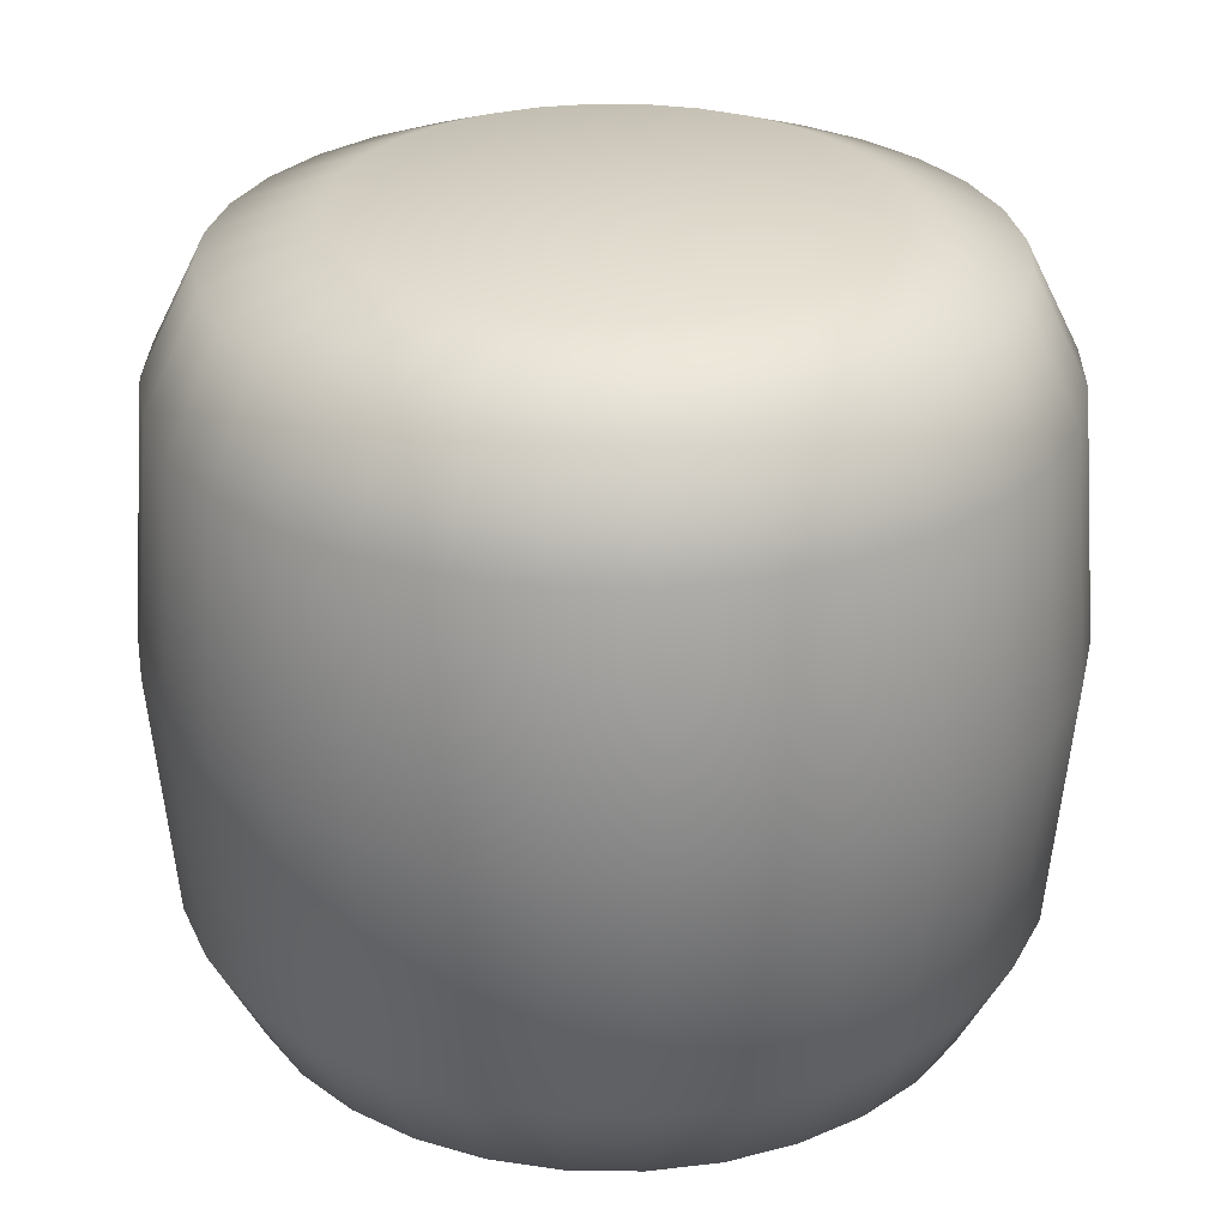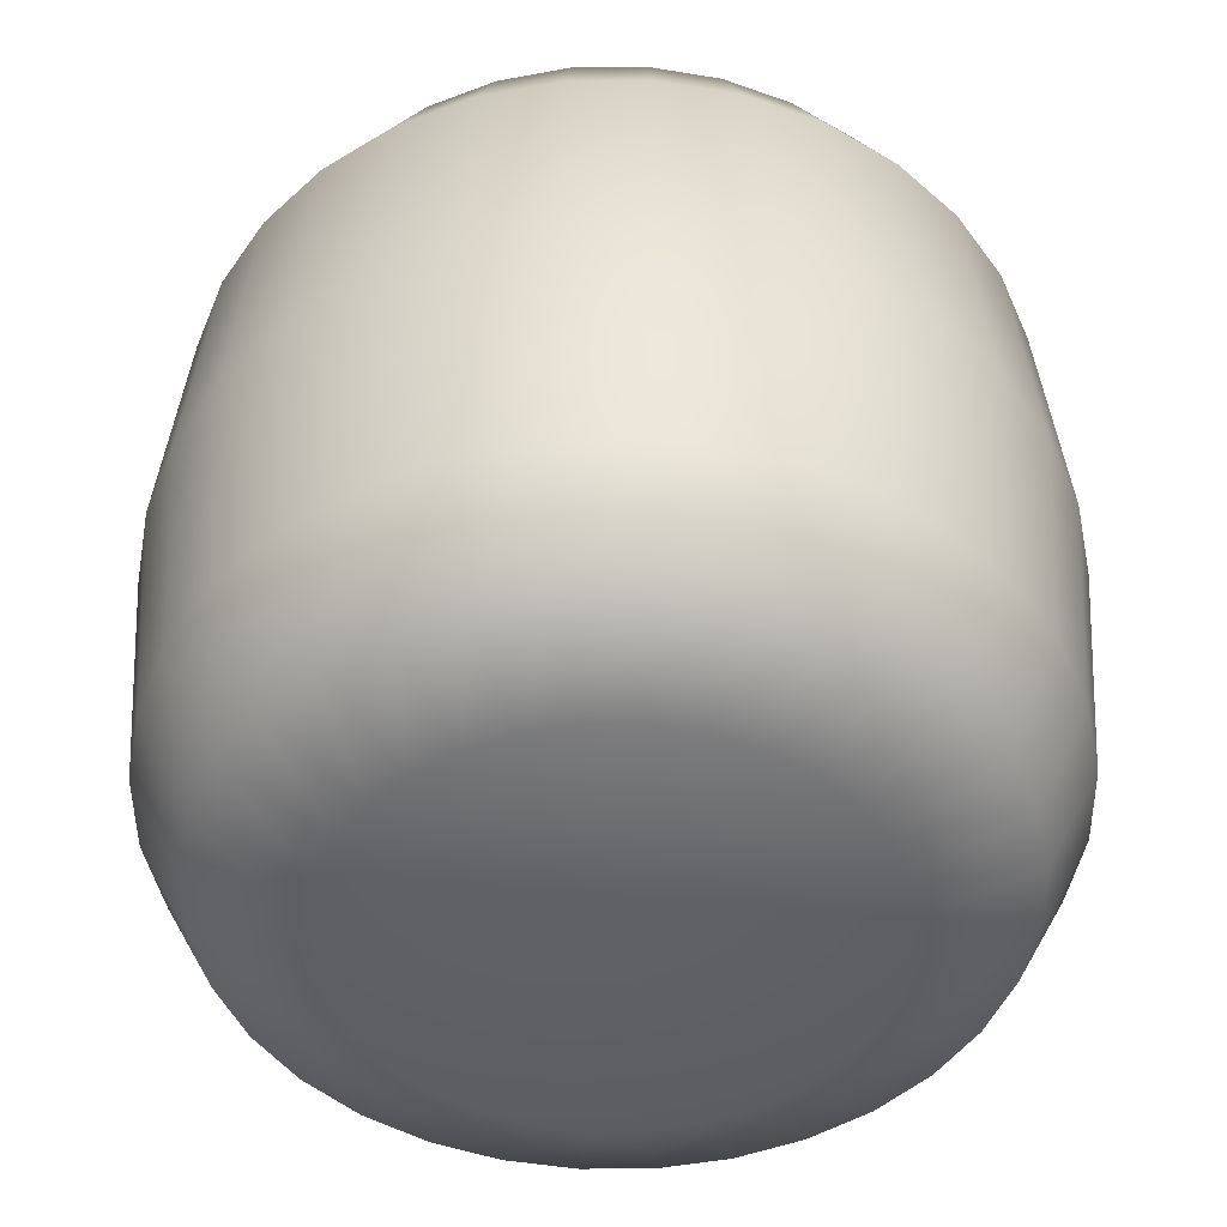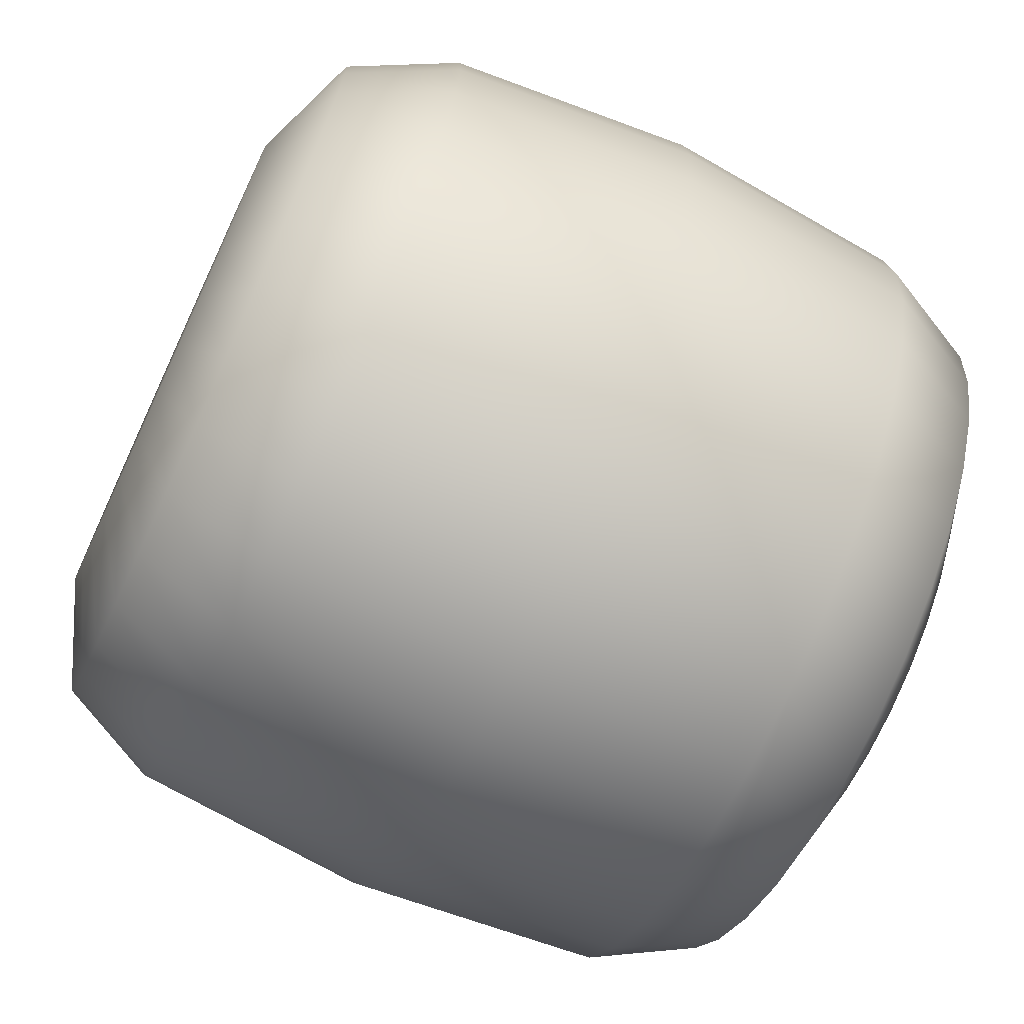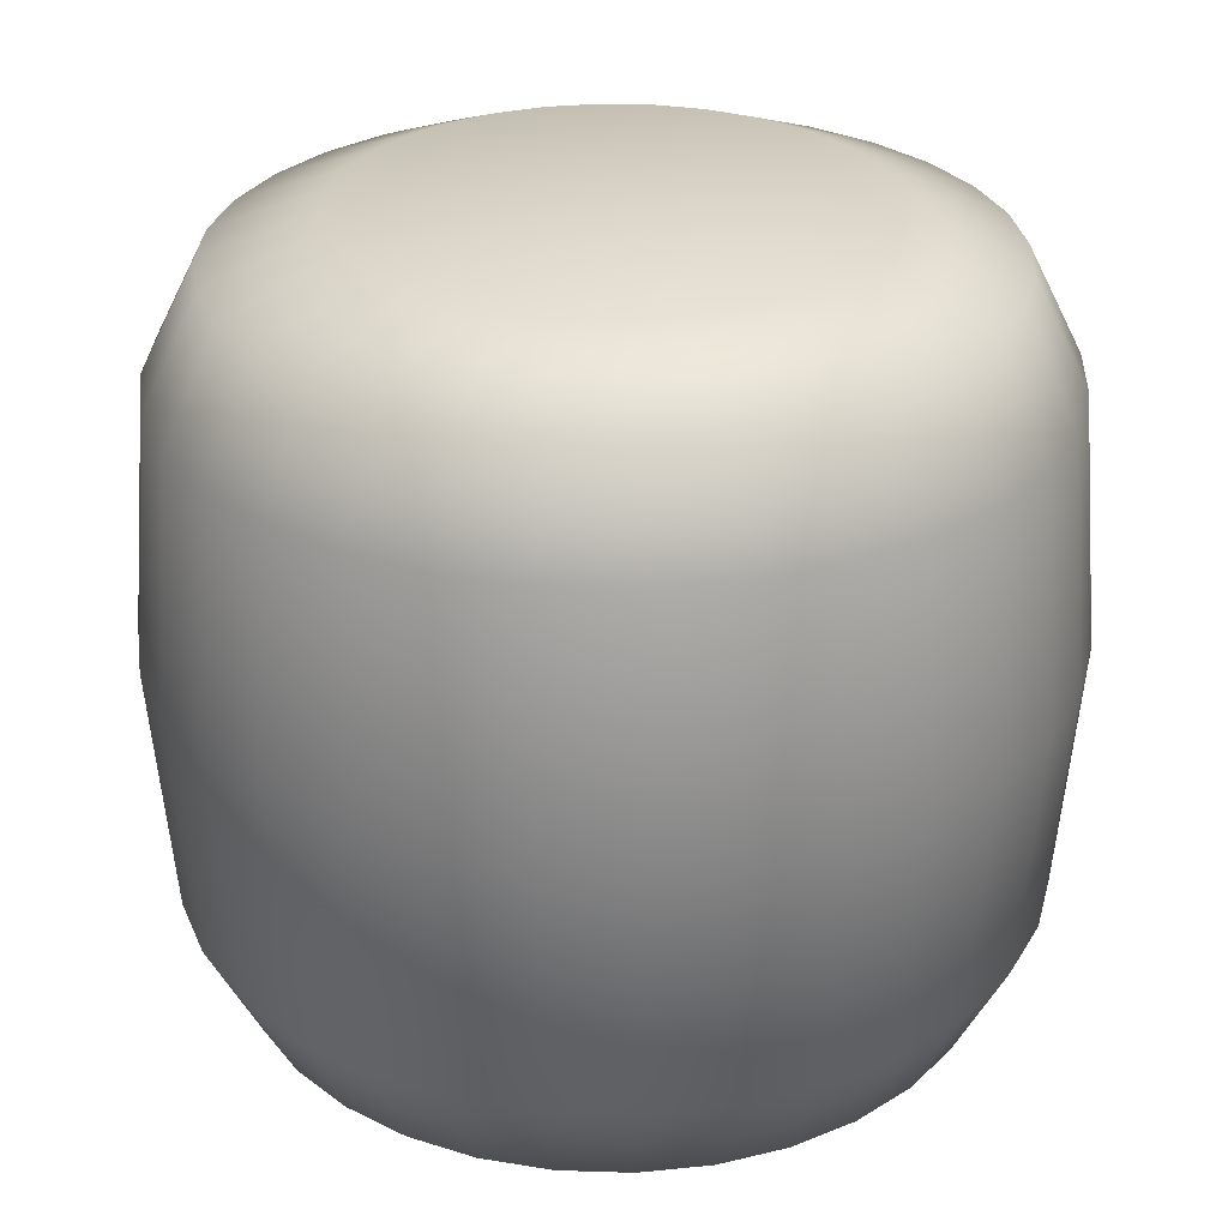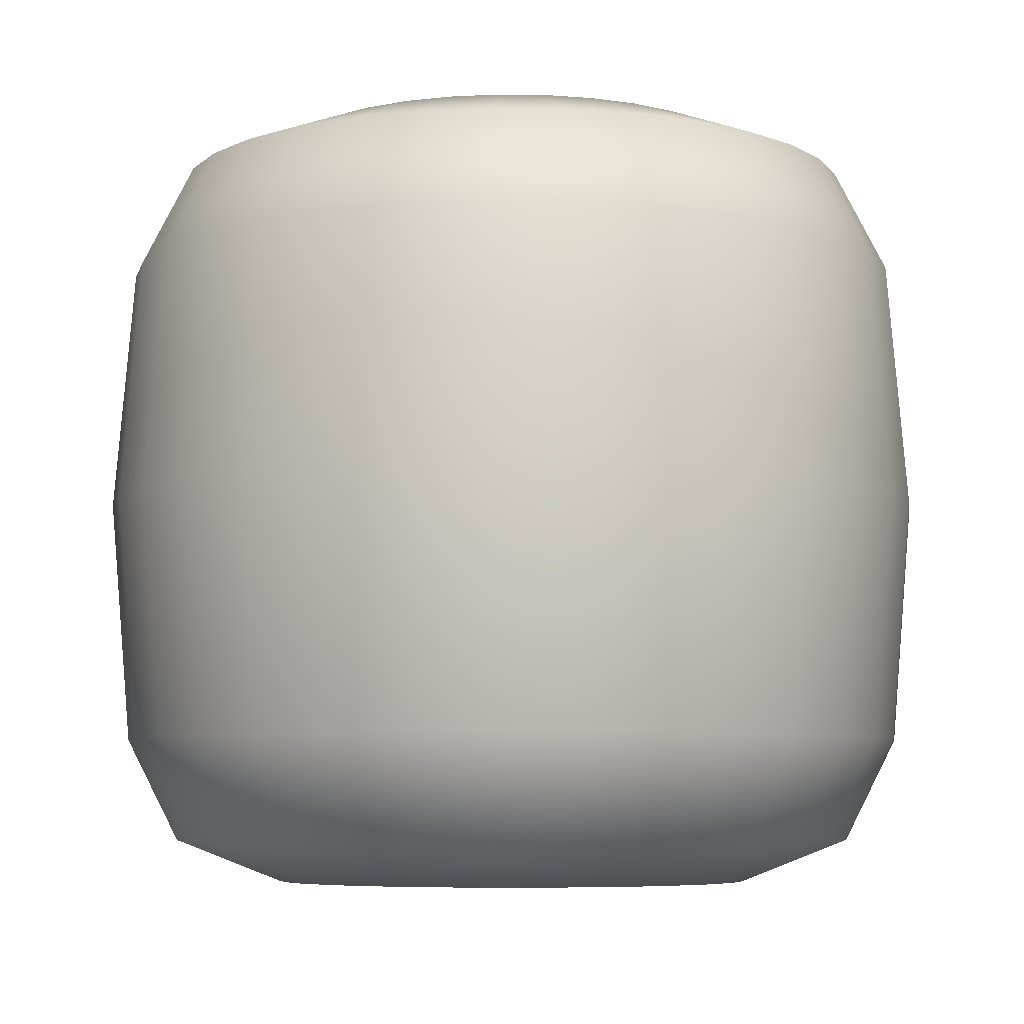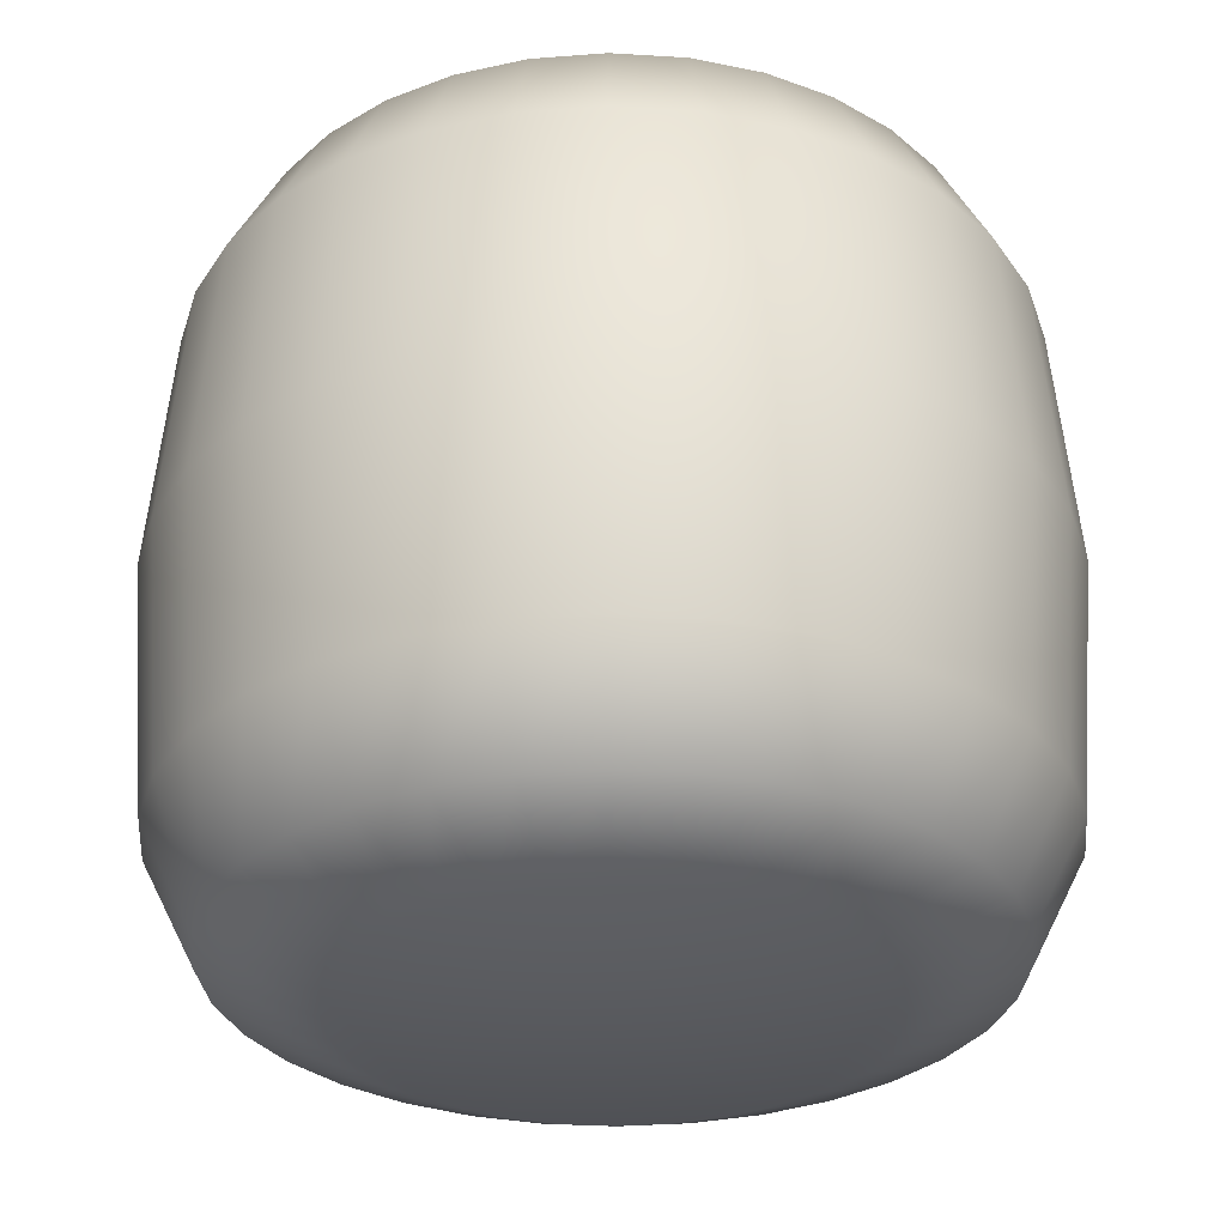
<metadata>
{"format":"obj","ext":"obj","renderer":"f3d","projection":"perspective","resolution":1024,"background":"white","views":[{"elev":29.1,"azim":-128.1,"up":"+Y"},{"elev":-47.7,"azim":-140.0,"up":"+Y"},{"elev":-69.9,"azim":-115.1,"up":"+Z"},{"elev":29.1,"azim":64.5,"up":"+Y"},{"elev":-6.4,"azim":172.2,"up":"+Y"},{"elev":-31.2,"azim":-78.1,"up":"+Y"}]}
</metadata>
<code>
o Cylinder_Cylinder.001
v 0.5899 0 0
v 0.5786 0 0.1151
v 0.545 0 0.2257
v 0.4905 0 0.3277
v 0.4171 0 0.4171
v 0.3277 0 0.4905
v 0.2257 0 0.545
v 0.1151 0 0.5786
v -0 0 0.5899
v -0.1151 0 0.5786
v -0.2257 0 0.545
v -0.3277 0 0.4905
v -0.4171 0 0.4171
v -0.4905 0 0.3277
v -0.545 0 0.2257
v -0.5786 0 0.1151
v -0.5899 0 -0
v -0.5786 0 -0.1151
v -0.545 0 -0.2257
v -0.4905 0 -0.3277
v -0.4171 0 -0.4171
v -0.3277 0 -0.4905
v -0.2257 0 -0.545
v -0.1151 0 -0.5786
v 0 0 -0.5899
v 0.1151 0 -0.5786
v 0.2257 0 -0.545
v 0.3277 0 -0.4905
v 0.4171 0 -0.4171
v 0.4905 0 -0.3277
v 0.545 0 -0.2257
v 0.5786 0 -0.1151
v 0.3401 -0.545 0
v 0.5617 -0.3417 0
v 0.4899 -0.4855 0
v 0.3401 0.545 -0
v 0.5617 0.3417 0
v 0.4899 0.4855 -0
v 0.3335 -0.545 0.06634
v 0.551 -0.3417 0.1096
v 0.4805 -0.4855 0.09557
v 0.3335 0.545 0.06634
v 0.551 0.3417 0.1096
v 0.4805 0.4855 0.09557
v 0.3142 -0.545 0.1301
v 0.519 -0.3417 0.215
v 0.4526 -0.4855 0.1875
v 0.3142 0.545 0.1301
v 0.519 0.3417 0.215
v 0.4526 0.4855 0.1875
v 0.2827 -0.545 0.1889
v 0.4671 -0.3417 0.3121
v 0.4073 -0.4855 0.2722
v 0.2827 0.545 0.1889
v 0.4671 0.3417 0.3121
v 0.4073 0.4855 0.2722
v 0.2405 -0.545 0.2405
v 0.3972 -0.3417 0.3972
v 0.3464 -0.4855 0.3464
v 0.2405 0.545 0.2405
v 0.3972 0.3417 0.3972
v 0.3464 0.4855 0.3464
v 0.1889 -0.545 0.2827
v 0.3121 -0.3417 0.4671
v 0.2722 -0.4855 0.4073
v 0.1889 0.545 0.2827
v 0.3121 0.3417 0.4671
v 0.2722 0.4855 0.4073
v 0.1301 -0.545 0.3142
v 0.215 -0.3417 0.519
v 0.1875 -0.4855 0.4526
v 0.1301 0.545 0.3142
v 0.215 0.3417 0.519
v 0.1875 0.4855 0.4526
v 0.06634 -0.545 0.3335
v 0.1096 -0.3417 0.551
v 0.09557 -0.4855 0.4805
v 0.06634 0.545 0.3335
v 0.1096 0.3417 0.551
v 0.09557 0.4855 0.4805
v -0 -0.545 0.3401
v -0 -0.3417 0.5617
v -0 -0.4855 0.4899
v -0 0.545 0.3401
v -0 0.3417 0.5617
v -0 0.4855 0.4899
v -0.06634 -0.545 0.3335
v -0.1096 -0.3417 0.551
v -0.09557 -0.4855 0.4805
v -0.06634 0.545 0.3335
v -0.1096 0.3417 0.551
v -0.09557 0.4855 0.4805
v -0.1301 -0.545 0.3142
v -0.215 -0.3417 0.519
v -0.1875 -0.4855 0.4526
v -0.1301 0.545 0.3142
v -0.215 0.3417 0.519
v -0.1875 0.4855 0.4526
v -0.1889 -0.545 0.2827
v -0.3121 -0.3417 0.4671
v -0.2722 -0.4855 0.4073
v -0.1889 0.545 0.2827
v -0.3121 0.3417 0.4671
v -0.2722 0.4855 0.4073
v -0.2405 -0.545 0.2405
v -0.3972 -0.3417 0.3972
v -0.3464 -0.4855 0.3464
v -0.2405 0.545 0.2405
v -0.3972 0.3417 0.3972
v -0.3464 0.4855 0.3464
v -0.2827 -0.545 0.1889
v -0.4671 -0.3417 0.3121
v -0.4073 -0.4855 0.2722
v -0.2827 0.545 0.1889
v -0.4671 0.3417 0.3121
v -0.4073 0.4855 0.2722
v -0.3142 -0.545 0.1301
v -0.519 -0.3417 0.215
v -0.4526 -0.4855 0.1875
v -0.3142 0.545 0.1301
v -0.519 0.3417 0.215
v -0.4526 0.4855 0.1875
v -0.3335 -0.545 0.06634
v -0.551 -0.3417 0.1096
v -0.4805 -0.4855 0.09557
v -0.3335 0.545 0.06634
v -0.551 0.3417 0.1096
v -0.4805 0.4855 0.09557
v -0.3401 -0.545 -0
v -0.5617 -0.3417 -0
v -0.4899 -0.4855 -0
v -0.3401 0.545 -0
v -0.5617 0.3417 -0
v -0.4899 0.4855 -0
v -0.3335 -0.545 -0.06634
v -0.551 -0.3417 -0.1096
v -0.4805 -0.4855 -0.09557
v -0.3335 0.545 -0.06634
v -0.551 0.3417 -0.1096
v -0.4805 0.4855 -0.09557
v -0.3142 -0.545 -0.1301
v -0.519 -0.3417 -0.215
v -0.4526 -0.4855 -0.1875
v -0.3142 0.545 -0.1301
v -0.519 0.3417 -0.215
v -0.4526 0.4855 -0.1875
v -0.2827 -0.545 -0.1889
v -0.4671 -0.3417 -0.3121
v -0.4073 -0.4855 -0.2722
v -0.2827 0.545 -0.1889
v -0.4671 0.3417 -0.3121
v -0.4073 0.4855 -0.2722
v -0.2405 -0.545 -0.2405
v -0.3972 -0.3417 -0.3972
v -0.3464 -0.4855 -0.3464
v -0.2405 0.545 -0.2405
v -0.3972 0.3417 -0.3972
v -0.3464 0.4855 -0.3464
v -0.1889 -0.545 -0.2827
v -0.3121 -0.3417 -0.4671
v -0.2722 -0.4855 -0.4073
v -0.1889 0.545 -0.2827
v -0.3121 0.3417 -0.4671
v -0.2722 0.4855 -0.4073
v -0.1301 -0.545 -0.3142
v -0.215 -0.3417 -0.519
v -0.1875 -0.4855 -0.4526
v -0.1301 0.545 -0.3142
v -0.215 0.3417 -0.519
v -0.1875 0.4855 -0.4526
v -0.06634 -0.545 -0.3335
v -0.1096 -0.3417 -0.551
v -0.09557 -0.4855 -0.4805
v -0.06634 0.545 -0.3335
v -0.1096 0.3417 -0.551
v -0.09557 0.4855 -0.4805
v 0 -0.545 -0.3401
v 0 -0.3417 -0.5617
v 0 -0.4855 -0.4899
v 0 0.545 -0.3401
v 0 0.3417 -0.5617
v 0 0.4855 -0.4899
v 0.06634 -0.545 -0.3335
v 0.1096 -0.3417 -0.551
v 0.09557 -0.4855 -0.4805
v 0.06634 0.545 -0.3335
v 0.1096 0.3417 -0.551
v 0.09557 0.4855 -0.4805
v 0.1301 -0.545 -0.3142
v 0.215 -0.3417 -0.519
v 0.1875 -0.4855 -0.4526
v 0.1301 0.545 -0.3142
v 0.215 0.3417 -0.519
v 0.1875 0.4855 -0.4526
v 0.1889 -0.545 -0.2827
v 0.3121 -0.3417 -0.4671
v 0.2722 -0.4855 -0.4073
v 0.1889 0.545 -0.2827
v 0.3121 0.3417 -0.4671
v 0.2722 0.4855 -0.4073
v 0.2405 -0.545 -0.2405
v 0.3972 -0.3417 -0.3972
v 0.3464 -0.4855 -0.3464
v 0.2405 0.545 -0.2405
v 0.3972 0.3417 -0.3972
v 0.3464 0.4855 -0.3464
v 0.2827 -0.545 -0.1889
v 0.4671 -0.3417 -0.3121
v 0.4073 -0.4855 -0.2722
v 0.2827 0.545 -0.1889
v 0.4671 0.3417 -0.3121
v 0.4073 0.4855 -0.2722
v 0.3142 -0.545 -0.1301
v 0.519 -0.3417 -0.215
v 0.4526 -0.4855 -0.1875
v 0.3142 0.545 -0.1301
v 0.519 0.3417 -0.215
v 0.4526 0.4855 -0.1875
v 0.3335 -0.545 -0.06634
v 0.551 -0.3417 -0.1096
v 0.4805 -0.4855 -0.09557
v 0.3335 0.545 -0.06634
v 0.551 0.3417 -0.1096
v 0.4805 0.4855 -0.09557
f 32 223 37 1
f 46 3 4 52
f 52 4 5 58
f 58 5 6 64
f 64 6 7 70
f 70 7 8 76
f 76 8 9 82
f 82 9 10 88
f 88 10 11 94
f 94 11 12 100
f 100 12 13 106
f 106 13 14 112
f 112 14 15 118
f 118 15 16 124
f 124 16 17 130
f 130 17 18 136
f 136 18 19 142
f 142 19 20 148
f 148 20 21 154
f 154 21 22 160
f 160 22 23 166
f 166 23 24 172
f 172 24 25 178
f 178 25 26 184
f 184 26 27 190
f 190 27 28 196
f 196 28 29 202
f 202 29 30 208
f 208 30 31 214
f 214 31 32 220
f 1 37 43 2
f 40 2 3 46
f 220 32 1 34
f 42 36 222 216 210 204 198 192 186 180 174 168 162 156 150 144 138 132 126 120 114 108 102 96 90 84 78 72 66 60 54 48
f 31 217 223 32
f 30 211 217 31
f 29 205 211 30
f 28 199 205 29
f 27 193 199 28
f 26 187 193 27
f 25 181 187 26
f 24 175 181 25
f 23 169 175 24
f 22 163 169 23
f 21 157 163 22
f 20 151 157 21
f 19 145 151 20
f 18 139 145 19
f 17 133 139 18
f 16 127 133 17
f 15 121 127 16
f 14 115 121 15
f 13 109 115 14
f 12 103 109 13
f 11 97 103 12
f 10 91 97 11
f 9 85 91 10
f 8 79 85 9
f 7 73 79 8
f 6 67 73 7
f 5 61 67 6
f 4 55 61 5
f 3 49 55 4
f 2 43 49 3
f 33 39 45 51 57 63 69 75 81 87 93 99 105 111 117 123 129 135 141 147 153 159 165 171 177 183 189 195 201 207 213 219
f 34 40 41 35
f 35 41 39 33
f 43 37 38 44
f 44 38 36 42
f 40 46 47 41
f 41 47 45 39
f 49 43 44 50
f 50 44 42 48
f 46 52 53 47
f 47 53 51 45
f 55 49 50 56
f 56 50 48 54
f 52 58 59 53
f 53 59 57 51
f 61 55 56 62
f 62 56 54 60
f 58 64 65 59
f 59 65 63 57
f 67 61 62 68
f 68 62 60 66
f 64 70 71 65
f 65 71 69 63
f 73 67 68 74
f 74 68 66 72
f 70 76 77 71
f 71 77 75 69
f 79 73 74 80
f 80 74 72 78
f 76 82 83 77
f 77 83 81 75
f 85 79 80 86
f 86 80 78 84
f 82 88 89 83
f 83 89 87 81
f 91 85 86 92
f 92 86 84 90
f 88 94 95 89
f 89 95 93 87
f 97 91 92 98
f 98 92 90 96
f 94 100 101 95
f 95 101 99 93
f 103 97 98 104
f 104 98 96 102
f 100 106 107 101
f 101 107 105 99
f 109 103 104 110
f 110 104 102 108
f 106 112 113 107
f 107 113 111 105
f 115 109 110 116
f 116 110 108 114
f 112 118 119 113
f 113 119 117 111
f 121 115 116 122
f 122 116 114 120
f 118 124 125 119
f 119 125 123 117
f 127 121 122 128
f 128 122 120 126
f 124 130 131 125
f 125 131 129 123
f 133 127 128 134
f 134 128 126 132
f 130 136 137 131
f 131 137 135 129
f 139 133 134 140
f 140 134 132 138
f 136 142 143 137
f 137 143 141 135
f 145 139 140 146
f 146 140 138 144
f 142 148 149 143
f 143 149 147 141
f 151 145 146 152
f 152 146 144 150
f 148 154 155 149
f 149 155 153 147
f 157 151 152 158
f 158 152 150 156
f 154 160 161 155
f 155 161 159 153
f 163 157 158 164
f 164 158 156 162
f 160 166 167 161
f 161 167 165 159
f 169 163 164 170
f 170 164 162 168
f 166 172 173 167
f 167 173 171 165
f 175 169 170 176
f 176 170 168 174
f 172 178 179 173
f 173 179 177 171
f 181 175 176 182
f 182 176 174 180
f 178 184 185 179
f 179 185 183 177
f 187 181 182 188
f 188 182 180 186
f 184 190 191 185
f 185 191 189 183
f 193 187 188 194
f 194 188 186 192
f 190 196 197 191
f 191 197 195 189
f 199 193 194 200
f 200 194 192 198
f 196 202 203 197
f 197 203 201 195
f 205 199 200 206
f 206 200 198 204
f 202 208 209 203
f 203 209 207 201
f 211 205 206 212
f 212 206 204 210
f 208 214 215 209
f 209 215 213 207
f 217 211 212 218
f 218 212 210 216
f 214 220 221 215
f 215 221 219 213
f 223 217 218 224
f 224 218 216 222
f 220 34 35 221
f 221 35 33 219
f 37 223 224 38
f 38 224 222 36
f 34 1 2 40

</code>
